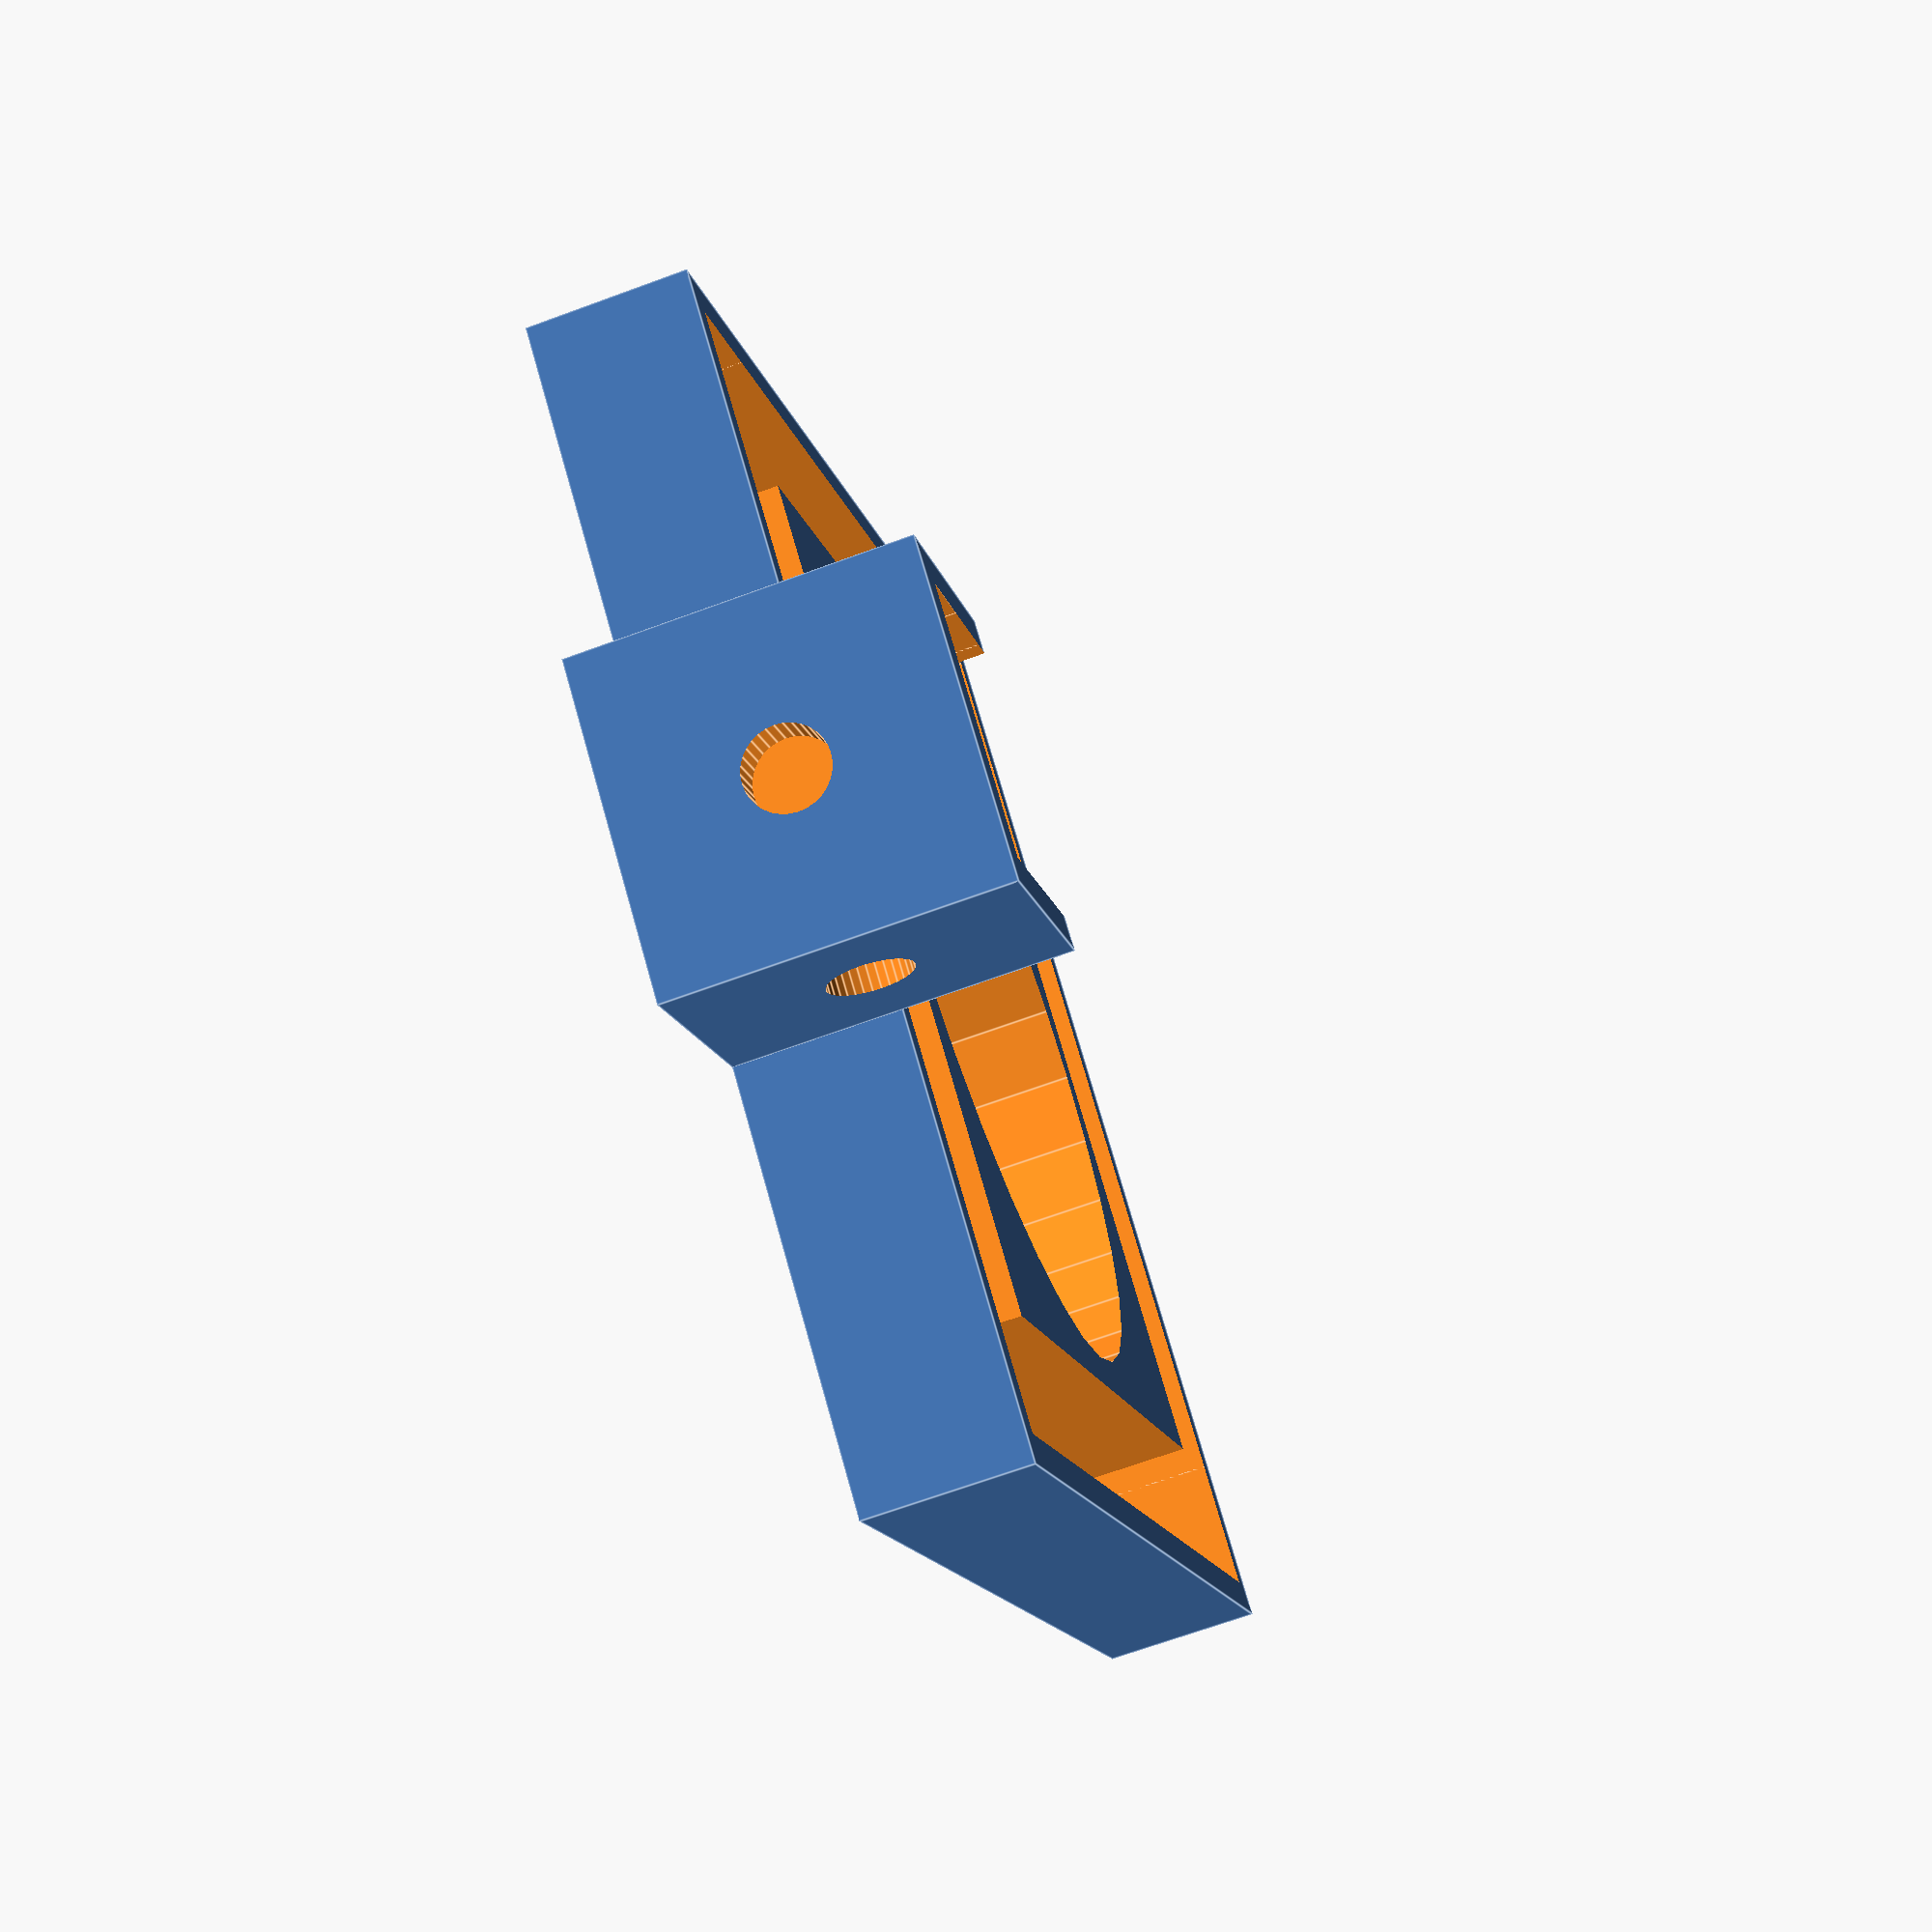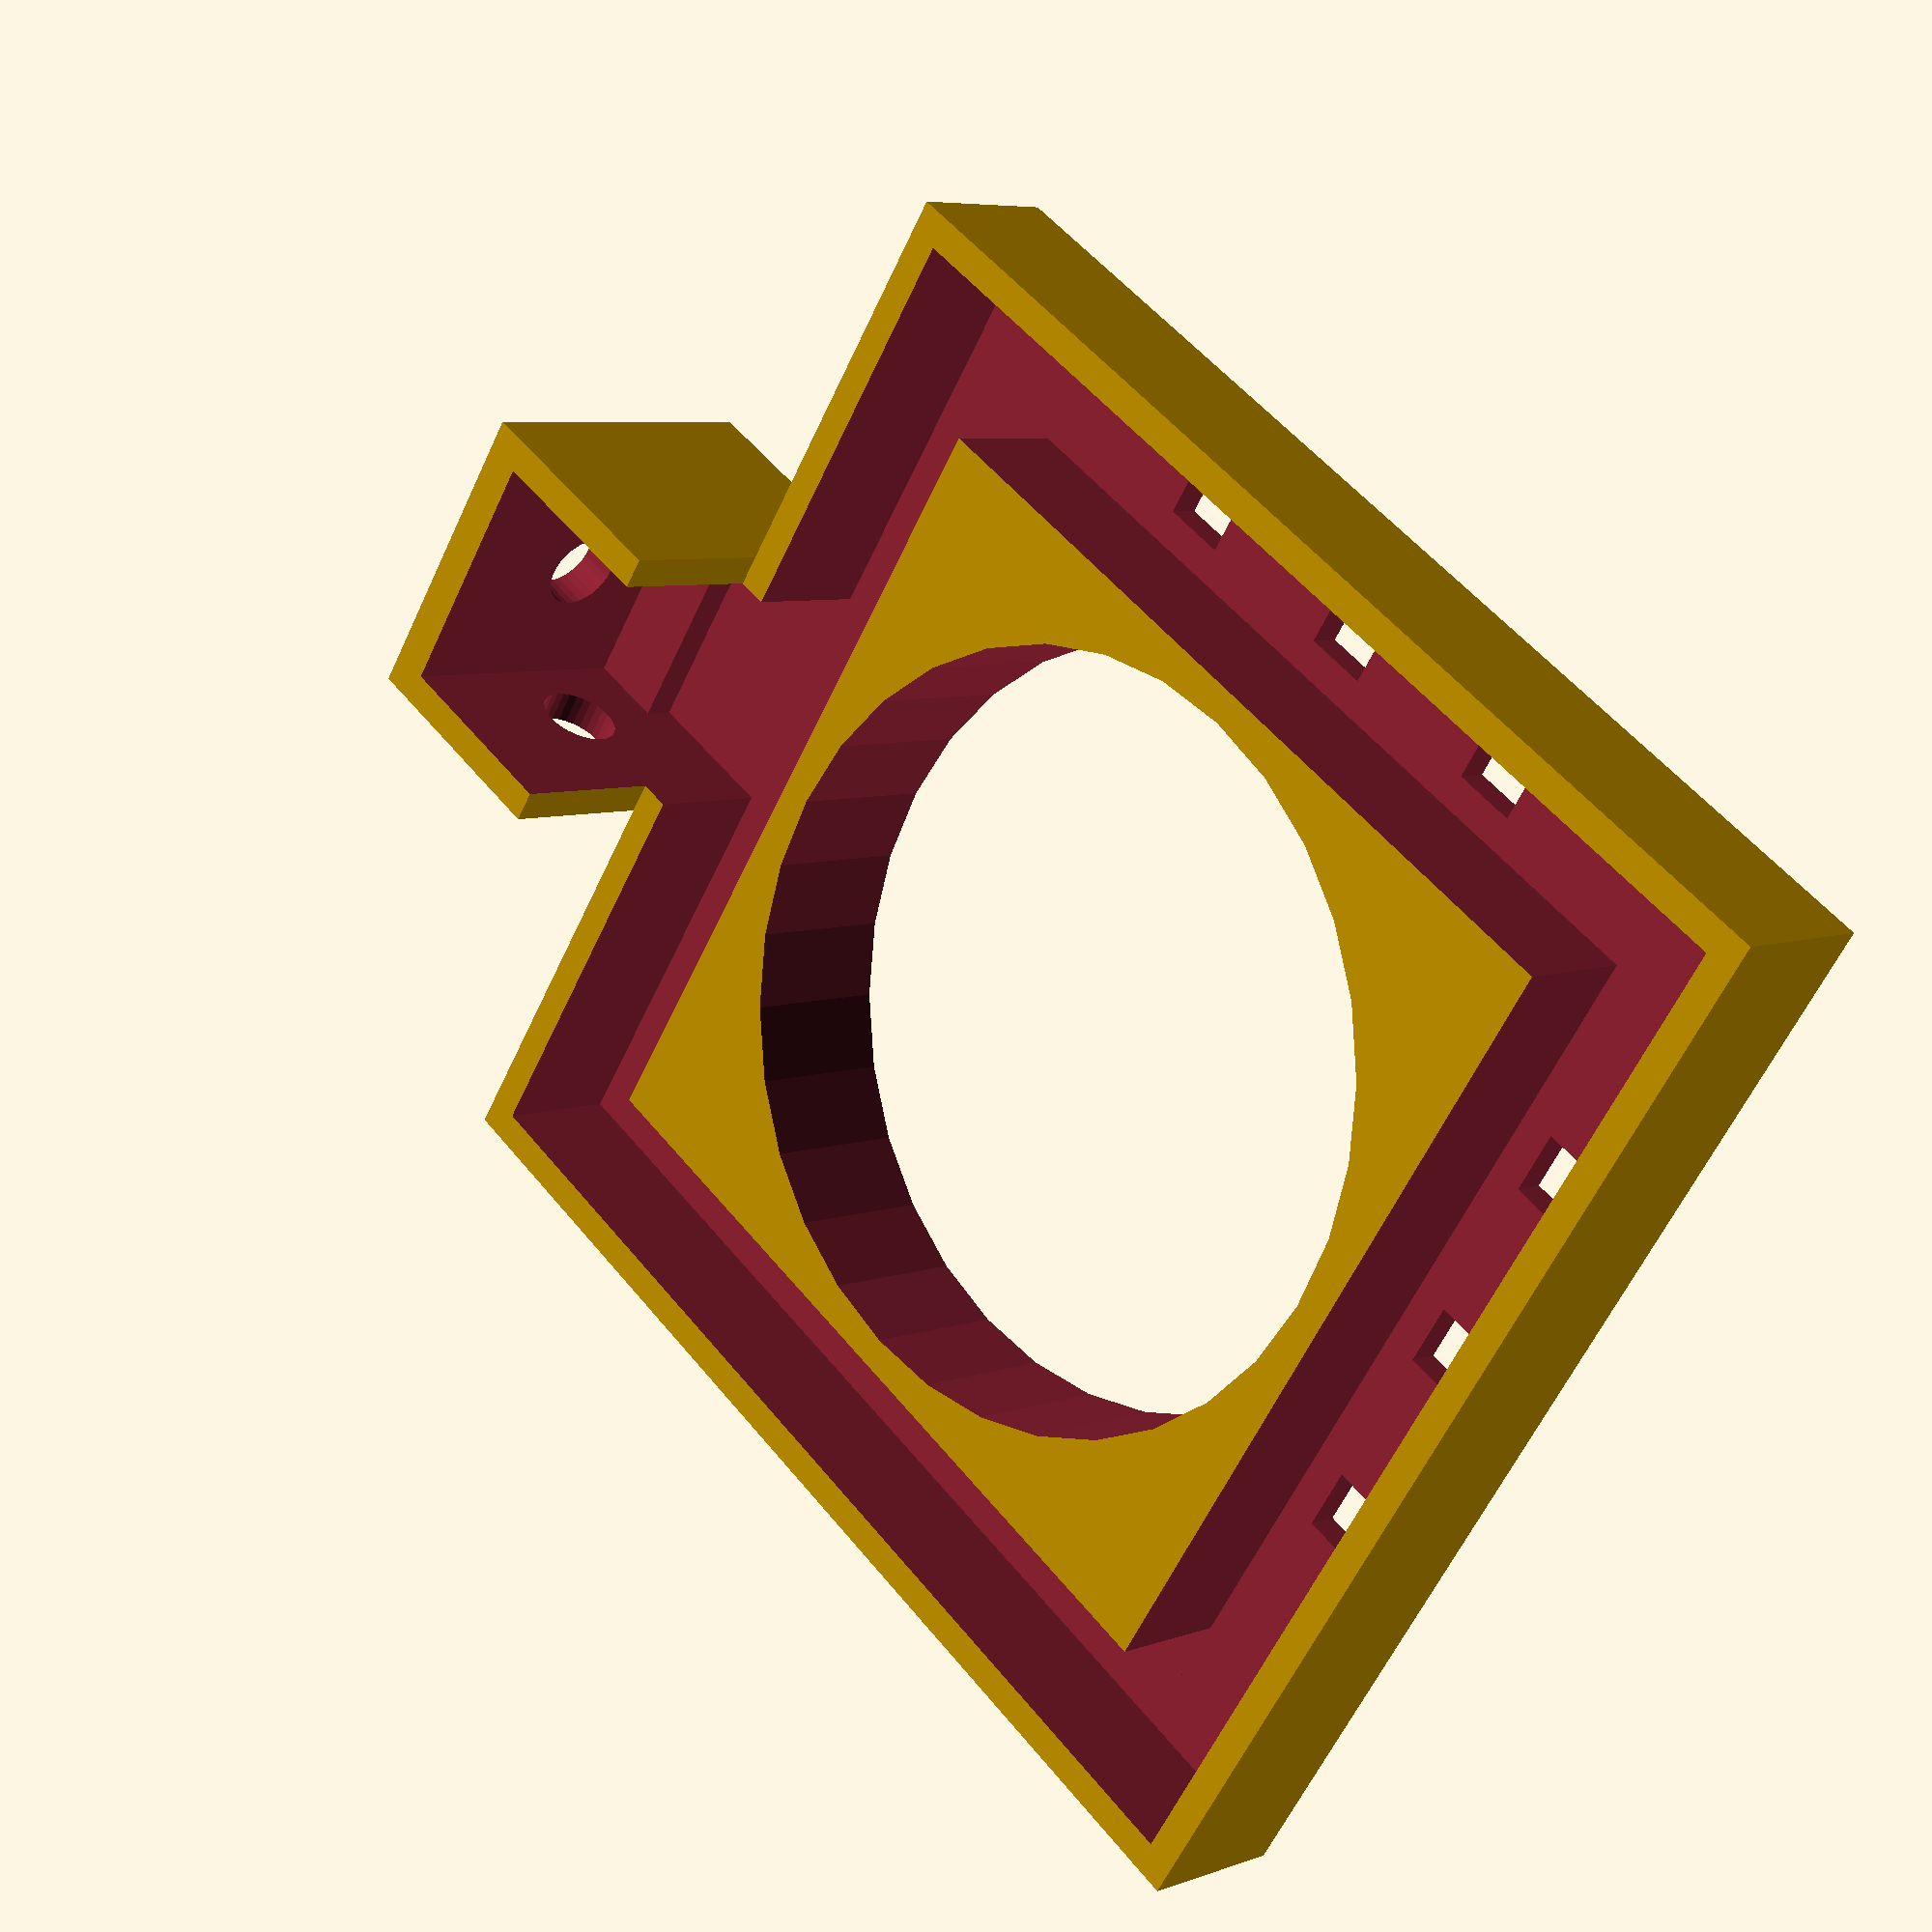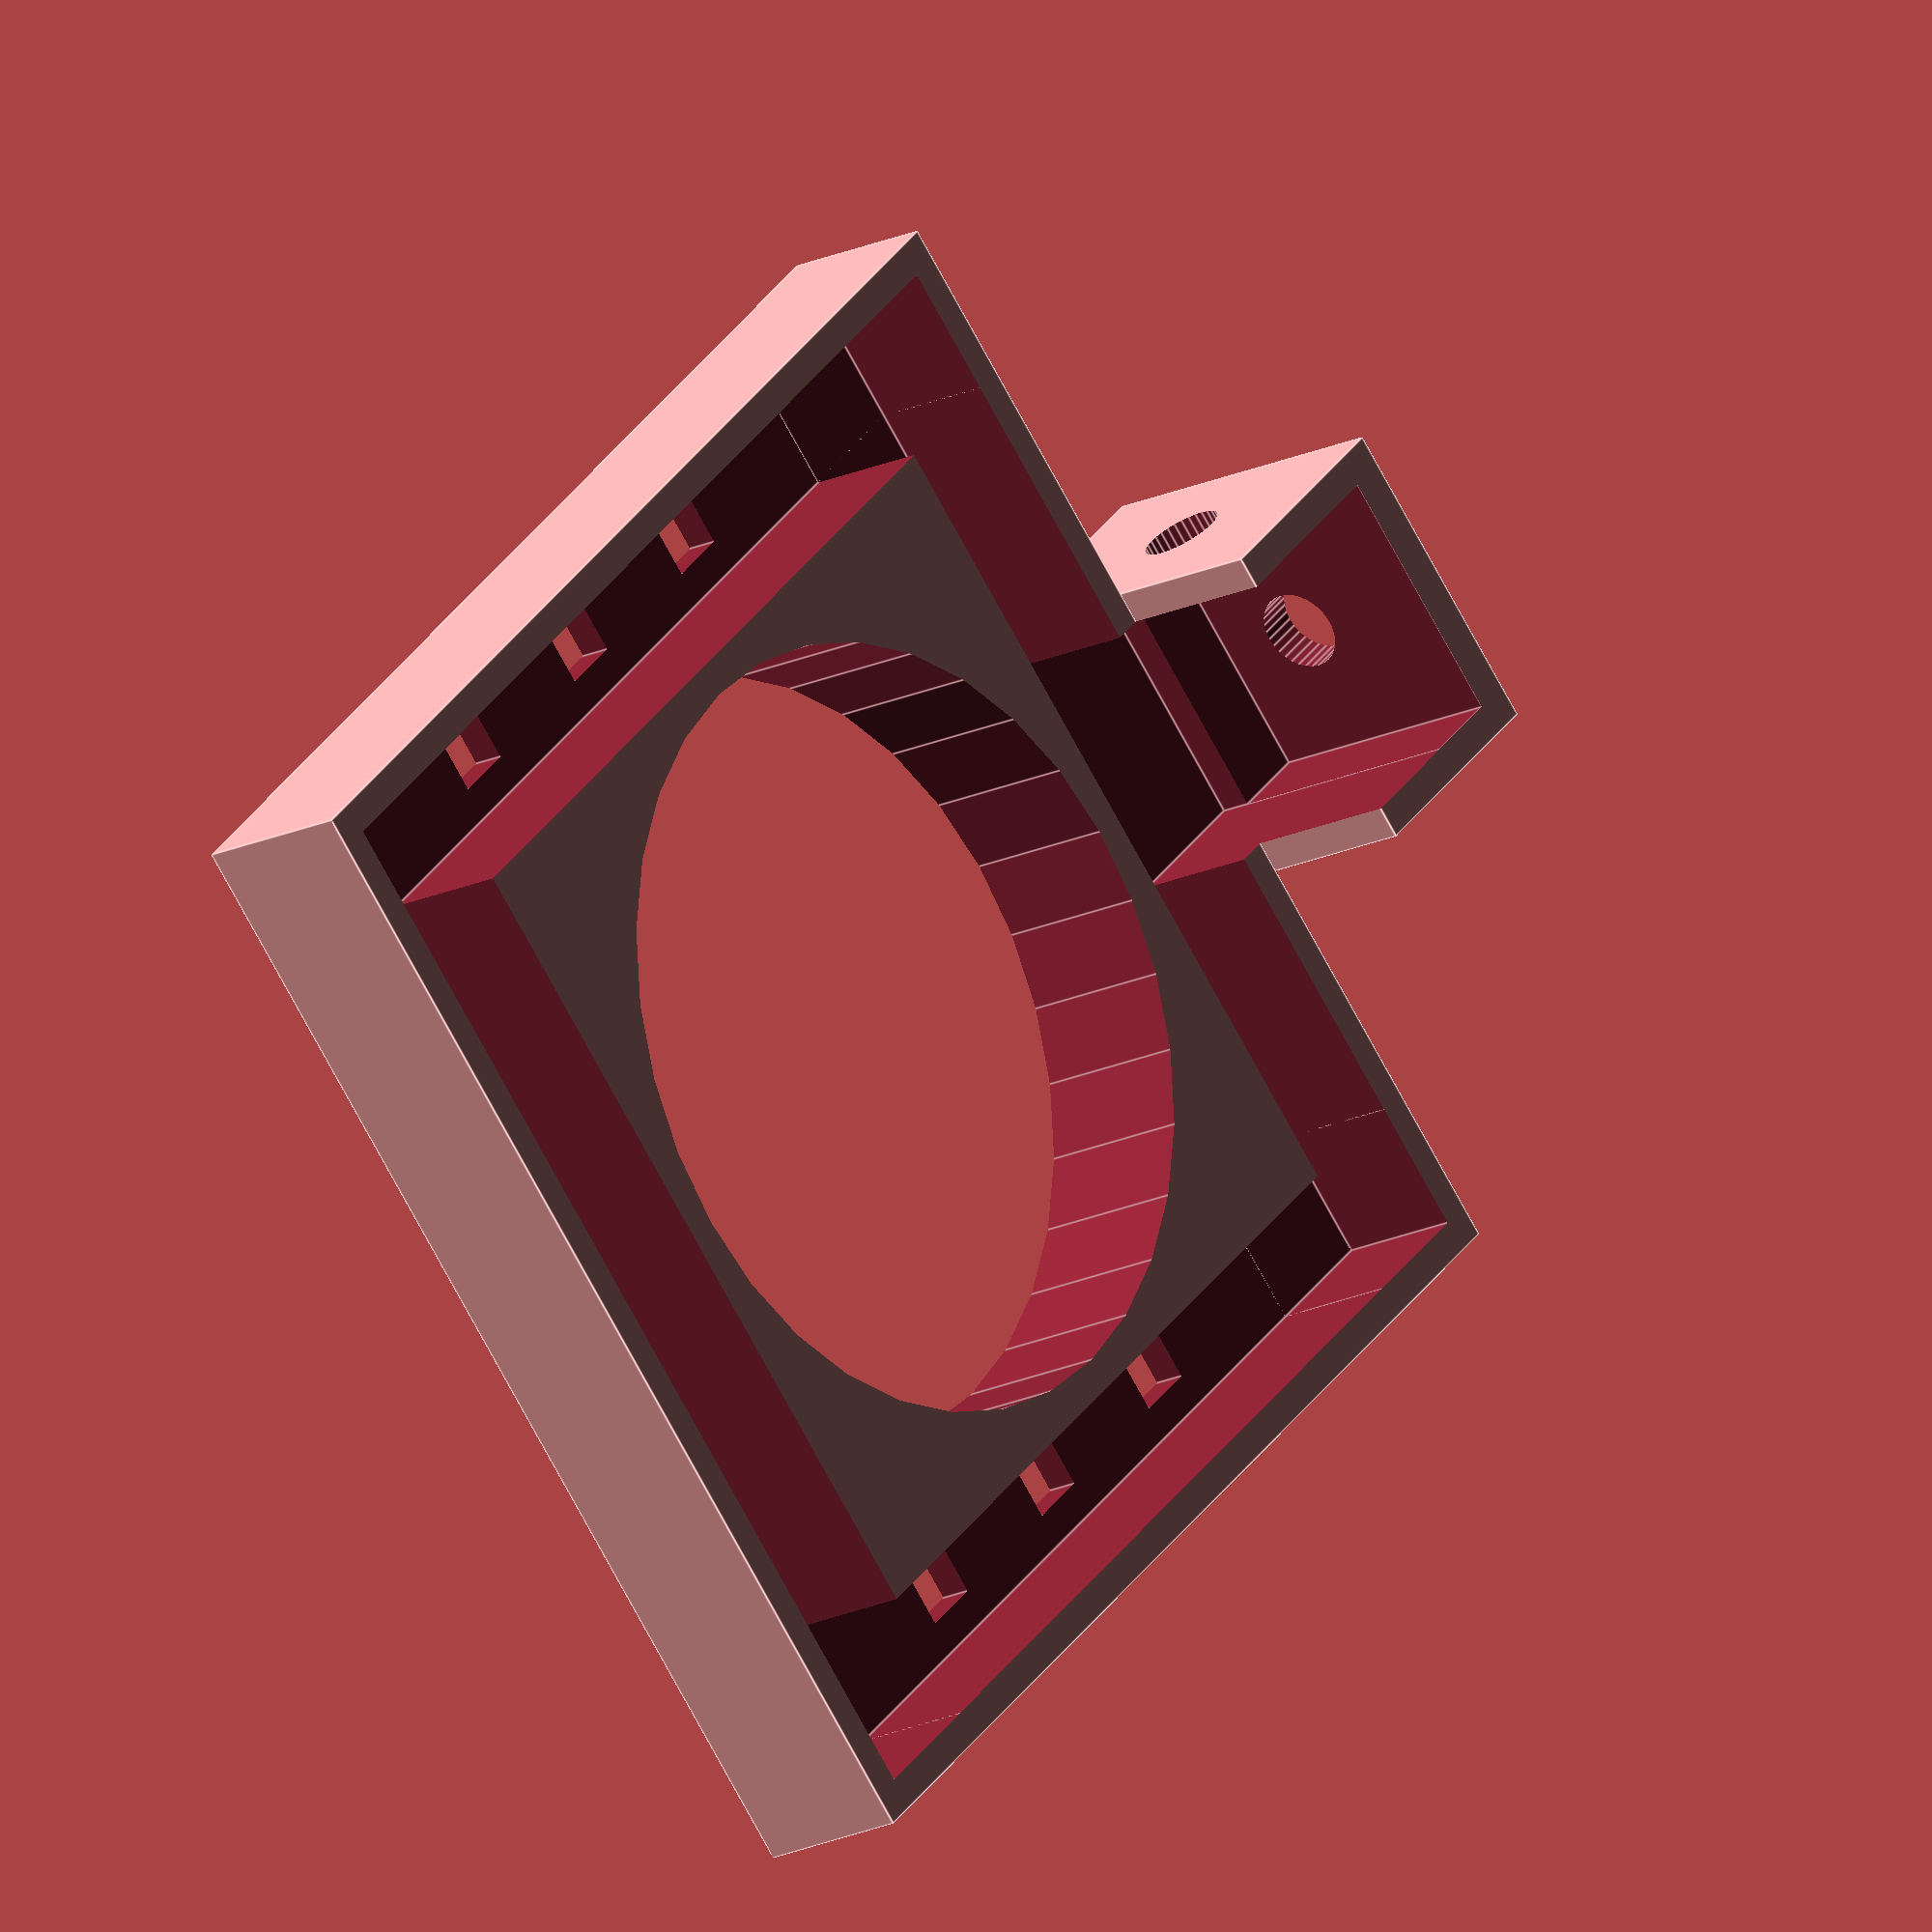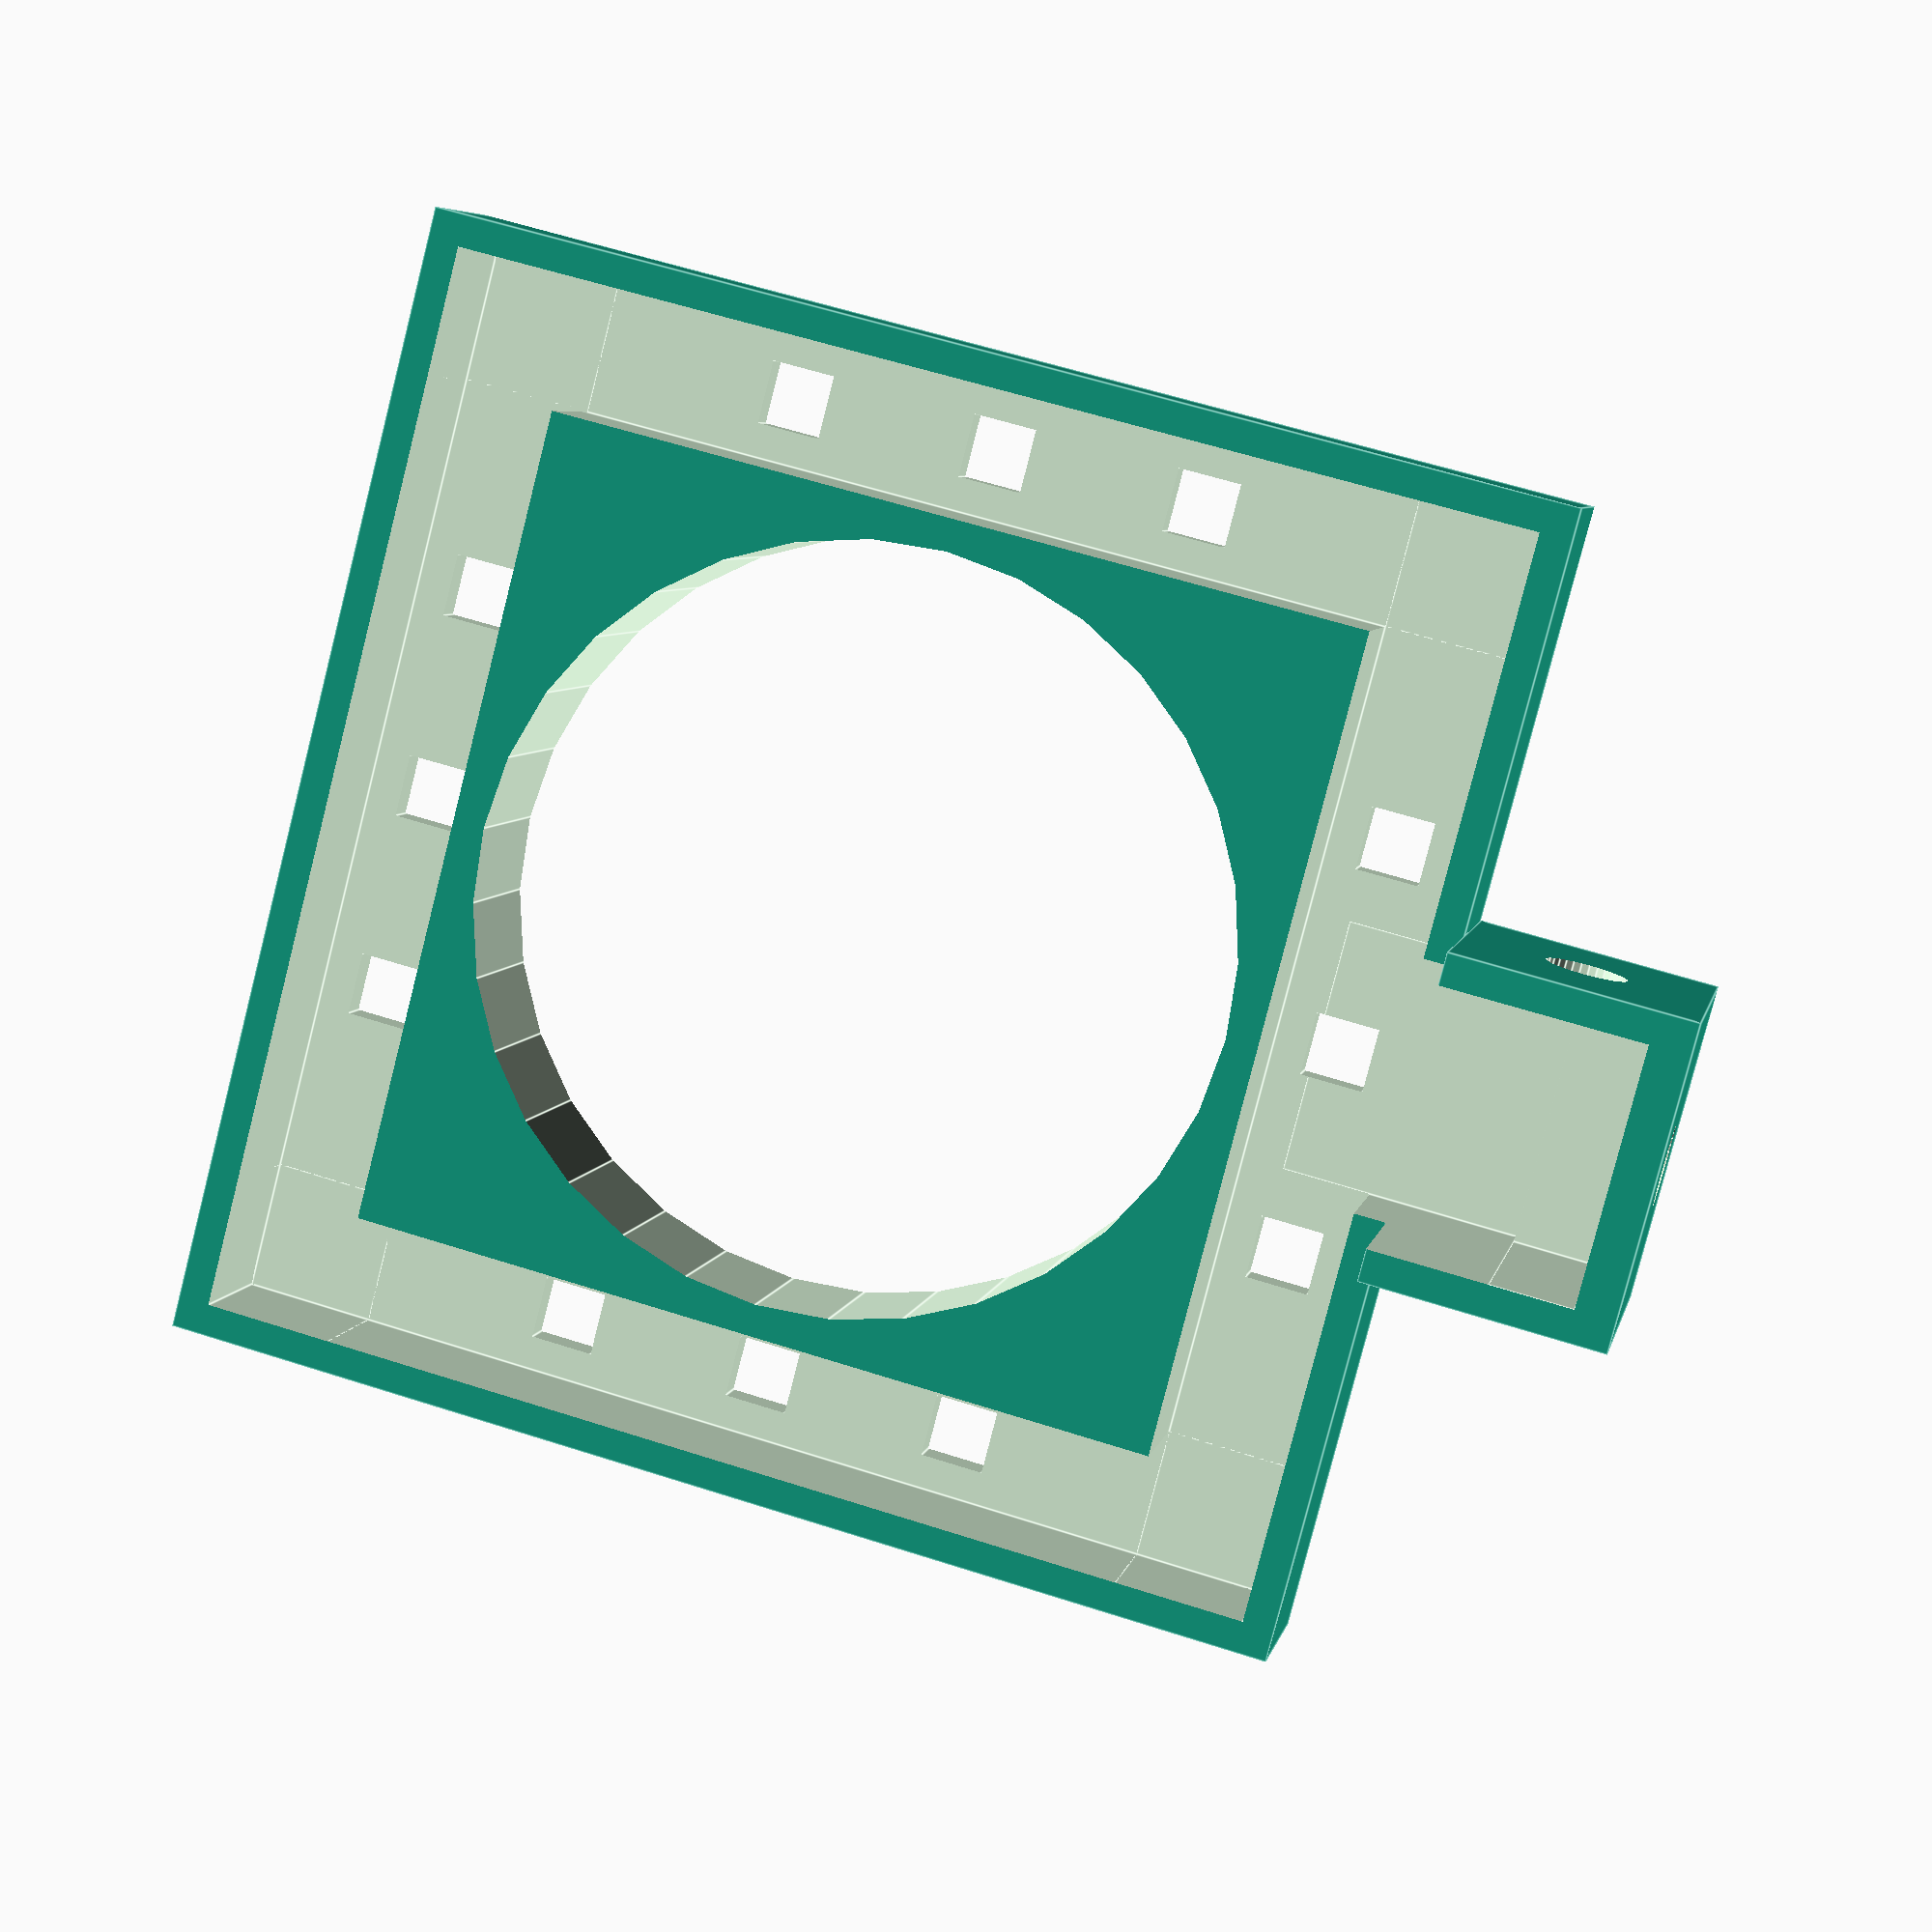
<openscad>
/*
  Nikon Light Ring
 
  Author: radiogeek381@gmail.com

  A widget that holds four 12V white LED strips on a ring
  that fits around the base of a Nikon binocular microscope
  with a 2.39 inch diameter ring.
*/ 
/*
Copyright (c) 2016, Matthew H. Reilly (kb1vc)
All rights reserved.

Redistribution and use in source and binary forms, with or without
modification, are permitted provided that the following conditions are
met:

    Redistributions of source code must retain the above copyright
    notice, this list of conditions and the following disclaimer.
    Redistributions in binary form must reproduce the above copyright
    notice, this list of conditions and the following disclaimer in
    the documentation and/or other materials provided with the
    distribution.

THIS SOFTWARE IS PROVIDED BY THE COPYRIGHT HOLDERS AND CONTRIBUTORS
"AS IS" AND ANY EXPRESS OR IMPLIED WARRANTIES, INCLUDING, BUT NOT
LIMITED TO, THE IMPLIED WARRANTIES OF MERCHANTABILITY AND FITNESS FOR
A PARTICULAR PURPOSE ARE DISCLAIMED. IN NO EVENT SHALL THE COPYRIGHT
HOLDER OR CONTRIBUTORS BE LIABLE FOR ANY DIRECT, INDIRECT, INCIDENTAL,
SPECIAL, EXEMPLARY, OR CONSEQUENTIAL DAMAGES (INCLUDING, BUT NOT
LIMITED TO, PROCUREMENT OF SUBSTITUTE GOODS OR SERVICES; LOSS OF USE,
DATA, OR PROFITS; OR BUSINESS INTERRUPTION) HOWEVER CAUSED AND ON ANY
THEORY OF LIABILITY, WHETHER IN CONTRACT, STRICT LIABILITY, OR TORT
(INCLUDING NEGLIGENCE OR OTHERWISE) ARISING IN ANY WAY OUT OF THE USE
OF THIS SOFTWARE, EVEN IF ADVISED OF THE POSSIBILITY OF SUCH DAMAGE.
*/


// All dimensions are in inches -- scaling to mm is at the end.

// render round things kinda round
$fn = 32;

// These shouldn't require much.
InnerRingDia = 2.4;  // diameter of hole that fits around the mounting point
StripWidth = 0.41;   // width of the LED strip
LEDWidth = 0.2;      // LEDs are square -- this size
LEDSpace = 0.46;     // space between LEDs
MountThickness = 0.5; // thickness of ring
WallThickness = 0.1;  // how thick is the wall

WireX = 0.125; 
WireY = 0.25; 

SwitchHoleDia = 0.25; 

// Derived from above... don't mess with this.
BoxSize = StripWidth * 2 + InnerRingDia + 4 * WallThickness;
StripLength = BoxSize - 2 * WallThickness;

SwitchWidth = 0.75;
SwitchDepth = 1;
SwitchHeight = 1;


module show_text(string, loc) {
    translate([loc[0], loc[1], loc[2] - Text_Height]) {
        rotate([0,0,90]) {      
            linear_extrude(height=(2 * Text_Height)) {
                scale([0.015, 0.018, 0.15]) {
                    text(text = string, 
                    halign="center", valign="center", 
                    font="DejaVu LGC Sans:style=Bold");
                }
            }
        }
    }
}

module make_block() {
  OuterSquare = InnerRingDia + WallThickness * 8 + StripWidth;
  cube([BoxSize, BoxSize, MountThickness], center=true);
}

module make_centerhole() {
 translate([0, 0, -MountThickness]) {
    cylinder(d=InnerRingDia, h = MountThickness * 2);
  }
}

module make_lamphole(angle, pos) {
    XOffset = LEDWidth + LEDSpace;
    translate(pos) {
        rotate([0, 0, angle]) {
          union() {
            translate([0, 0, -MountThickness * 0.25]) {
              cube([LEDWidth, LEDWidth, MountThickness * 2], center=true);
            }
            translate([-XOffset, 0, -MountThickness * 0.25]) {
              cube([LEDWidth, LEDWidth, MountThickness * 2], center=true);
            }
            translate([XOffset, 0, -MountThickness * 0.25]) {
              cube([LEDWidth, LEDWidth, MountThickness * 2], center=true);
            }
          }
        }
    }
}

module make_lampholes() {
    RadialOffset = InnerRingDia * 0.5 + StripWidth * 0.5 + WallThickness;
    make_lamphole(0, [0, RadialOffset, 0]);
    make_lamphole(0, [0, -RadialOffset, 0]);
    make_lamphole(90, [RadialOffset, 0, 0]);
    make_lamphole(90, [-RadialOffset, 0, 0]);
}

module make_holes() {
    make_centerhole();
    make_lampholes();
}

module make_groove(angle, pos) {
  translate(pos) { 
    rotate([0, 0, angle]) {
      cube([StripLength, StripWidth, MountThickness], center=true);
    }
  }
}

module make_grooves() {
  RadialOffset = StripWidth / 2 + InnerRingDia / 2 + WallThickness; 
  NormalOffset = StripLength / 2;
  make_groove(0, [0, -RadialOffset, WallThickness]);
  make_groove(0, [0, RadialOffset, WallThickness]);
  make_groove(90, [- RadialOffset, 0, WallThickness]);
  make_groove(90, [RadialOffset, 0, WallThickness]);
}


module switch_box() {
    translate([0.5 * (BoxSize + SwitchWidth), 0, 0.5 * (-MountThickness +SwitchHeight)]) {
      difference() {
          cube([SwitchWidth, SwitchDepth, SwitchHeight], center=true);
          translate([- 0.25 * WallThickness, 0, WallThickness]) {
            cube([SwitchWidth - 2 * WallThickness, SwitchDepth - 2 * WallThickness, SwitchHeight - 2 * WallThickness + 0.005], center=true); 
          }
          translate([0.5 * SwitchWidth - 2 * WallThickness, 0, 0]) {
            rotate([0, 90, 0])
              cylinder(d = SwitchHoleDia, h = WallThickness * 4);
          }
          translate([0, 2 * WallThickness + 0.5 * SwitchDepth, 0]) {
            rotate([90, 0, 0])
              cylinder(d = SwitchHoleDia, h = WallThickness * 4);              
          }
    }
  }
}


module switch_box_notch() {
  SWHoleW = SwitchWidth;
  SWHoleD = SwitchDepth - 2 * WallThickness;
  ZOffset = SwitchHeight/2 - MountThickness/2 + WallThickness;
  translate([(BoxSize/2  - 0.005), 0, ZOffset]) {
      cube([SWHoleW, SWHoleD, SwitchHeight], center=true);
  }
}

module NikonLightRing() {
  difference() {
    union() {
      make_block();
      switch_box();
    }
    union() {
      make_grooves();
      make_holes();
      switch_box_notch();
    }
  }
}


scale([25.4,25.4,25.4]) {
    NikonLightRing();
}
</openscad>
<views>
elev=67.5 azim=128.3 roll=290.3 proj=p view=edges
elev=353.8 azim=214.4 roll=42.8 proj=p view=wireframe
elev=198.0 azim=136.2 roll=227.0 proj=o view=edges
elev=354.1 azim=14.6 roll=11.6 proj=p view=edges
</views>
